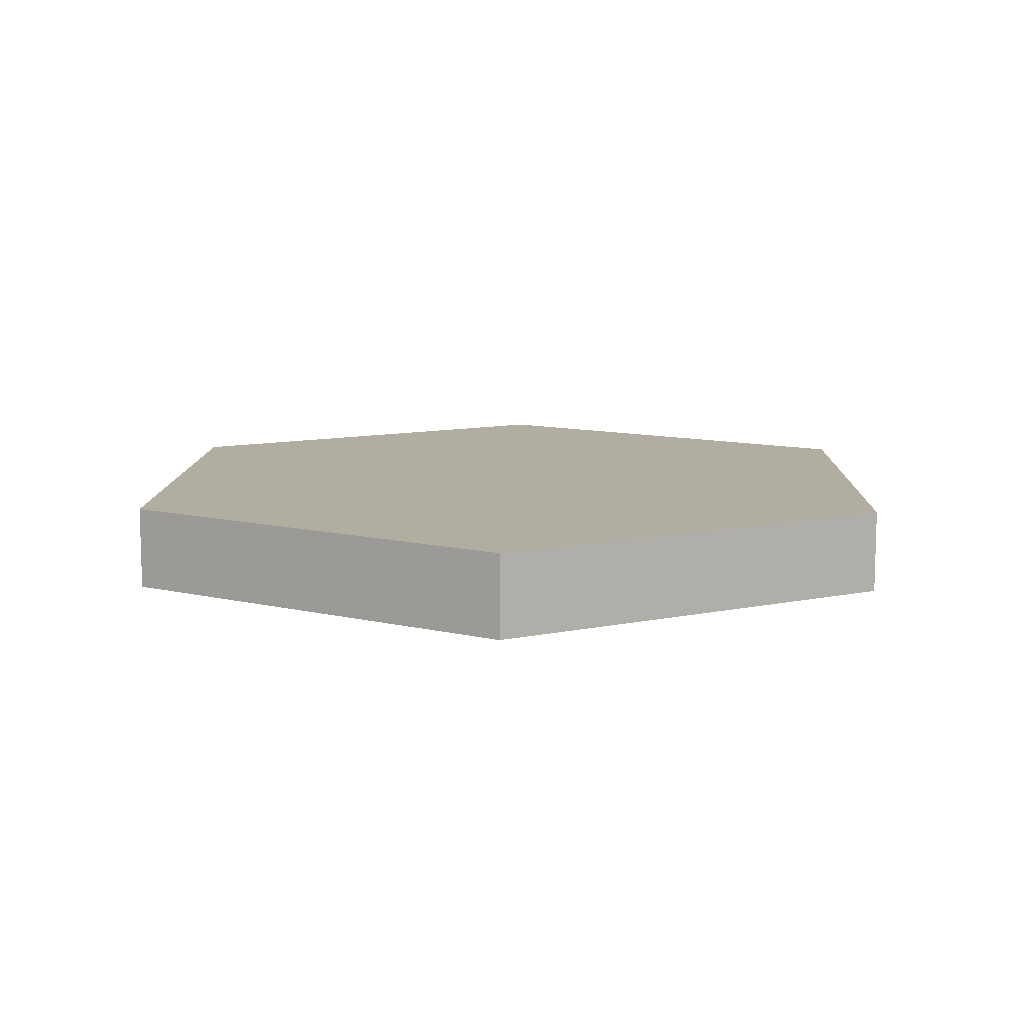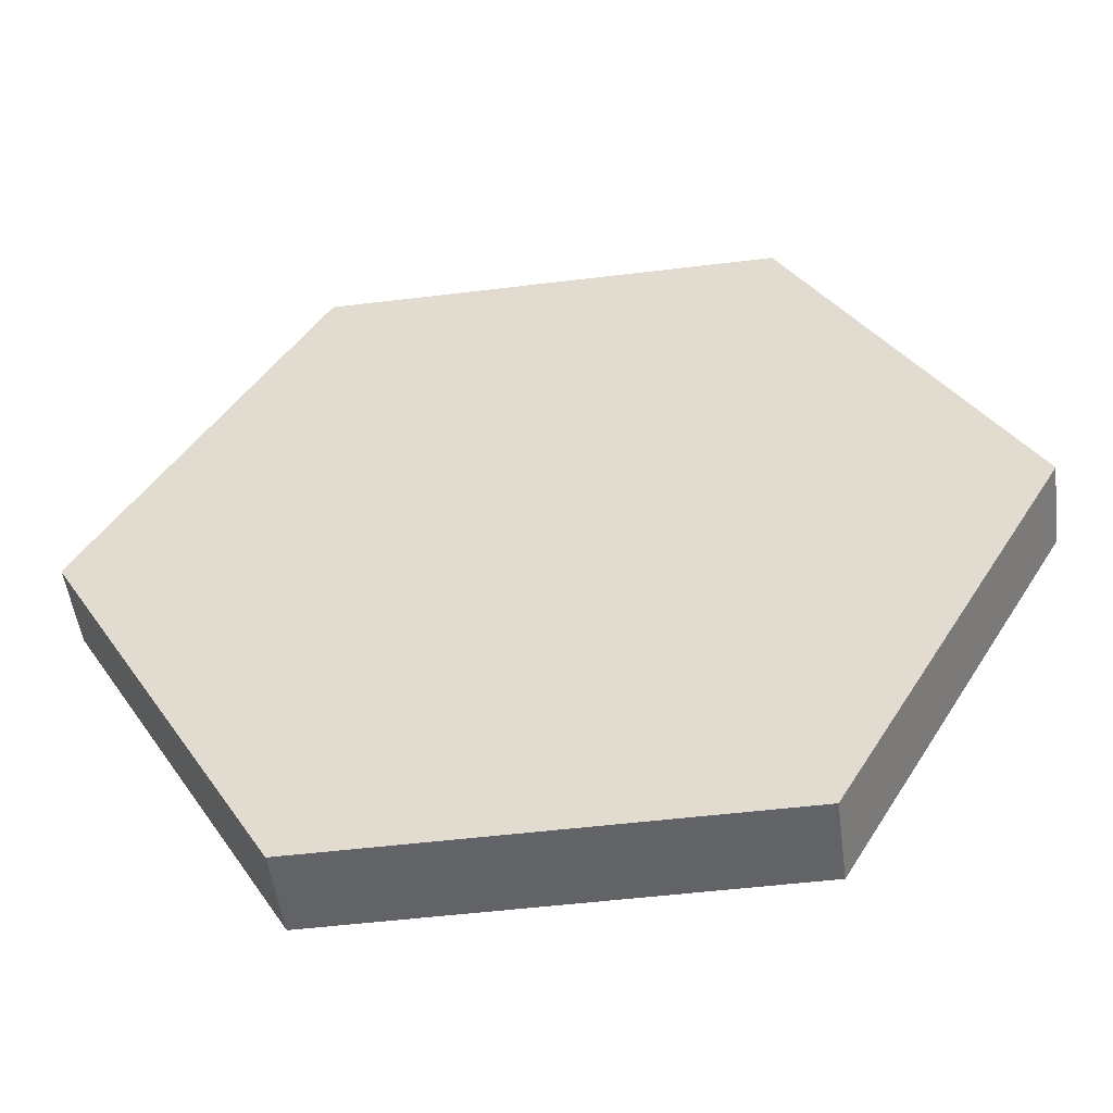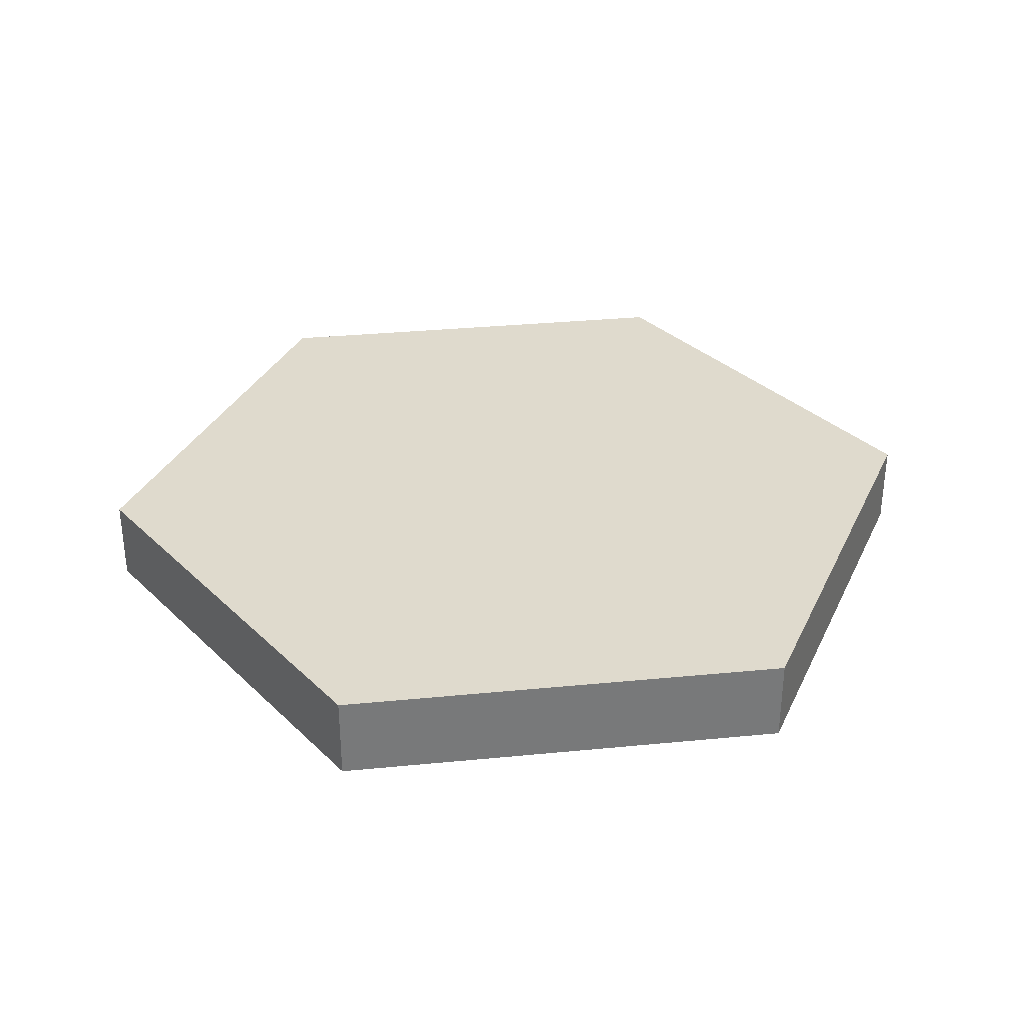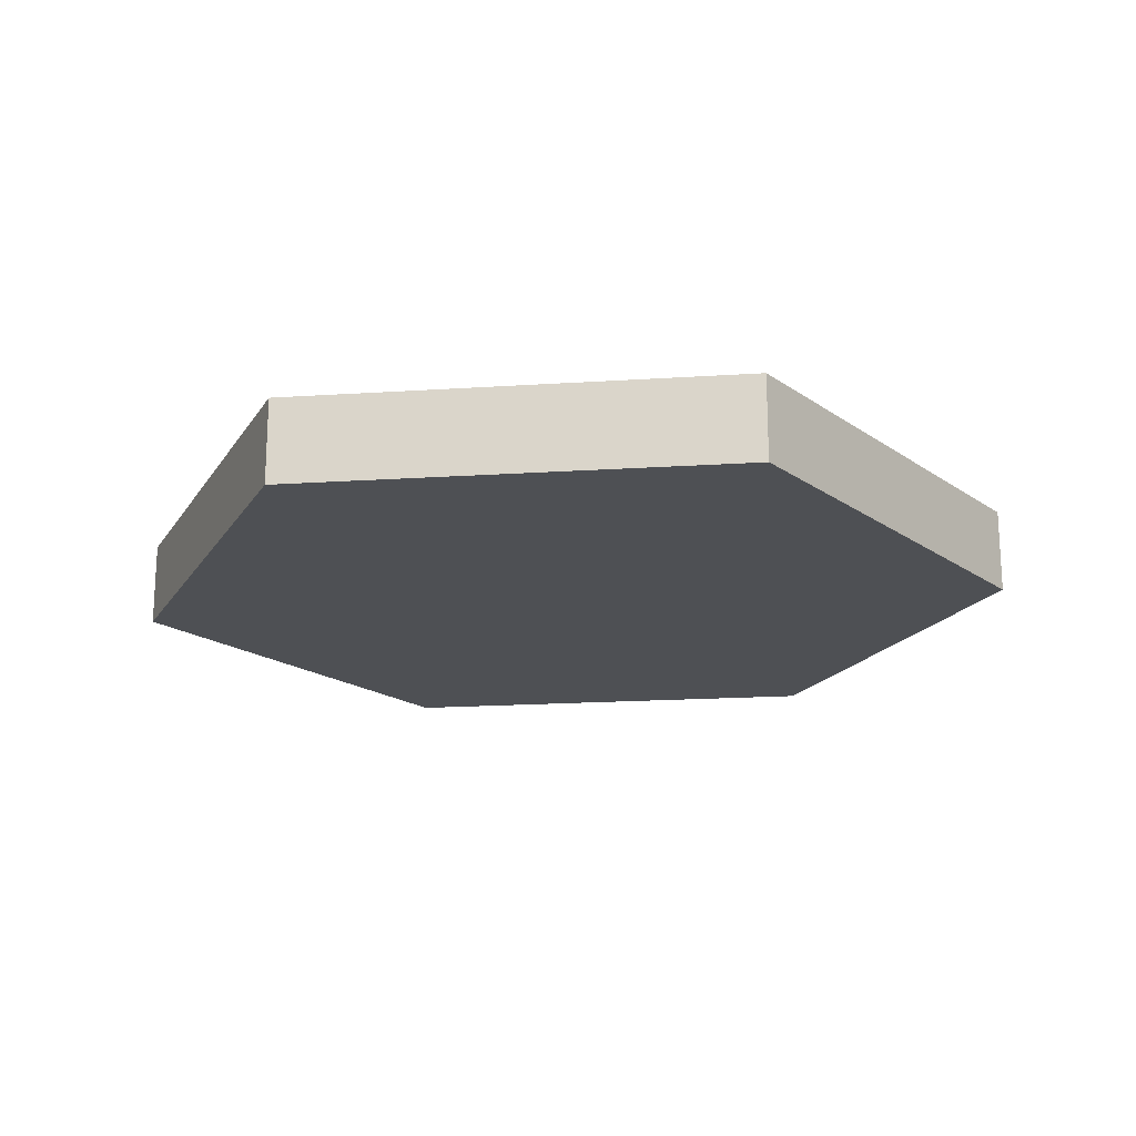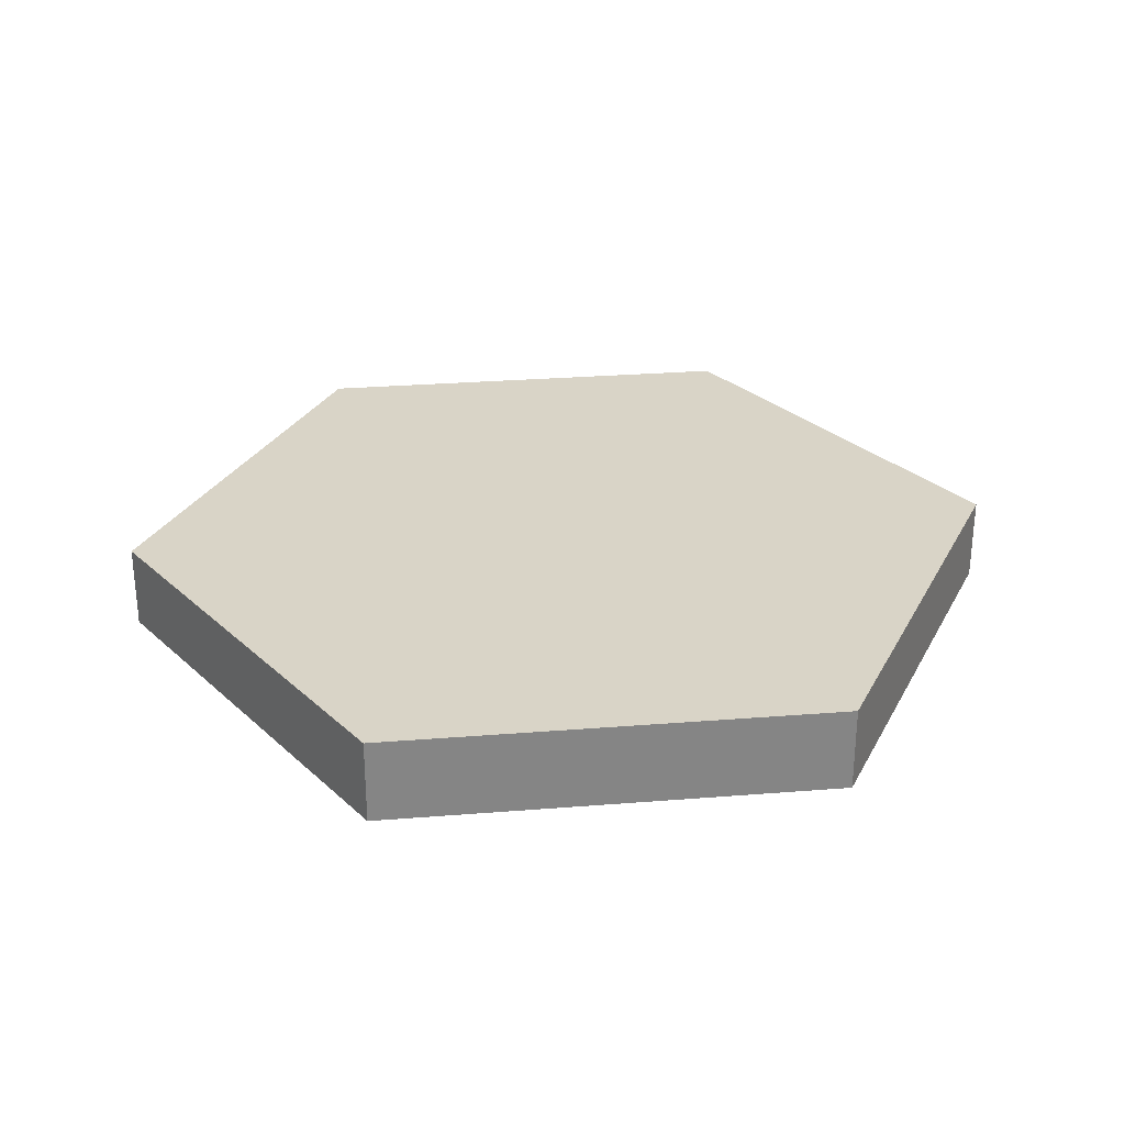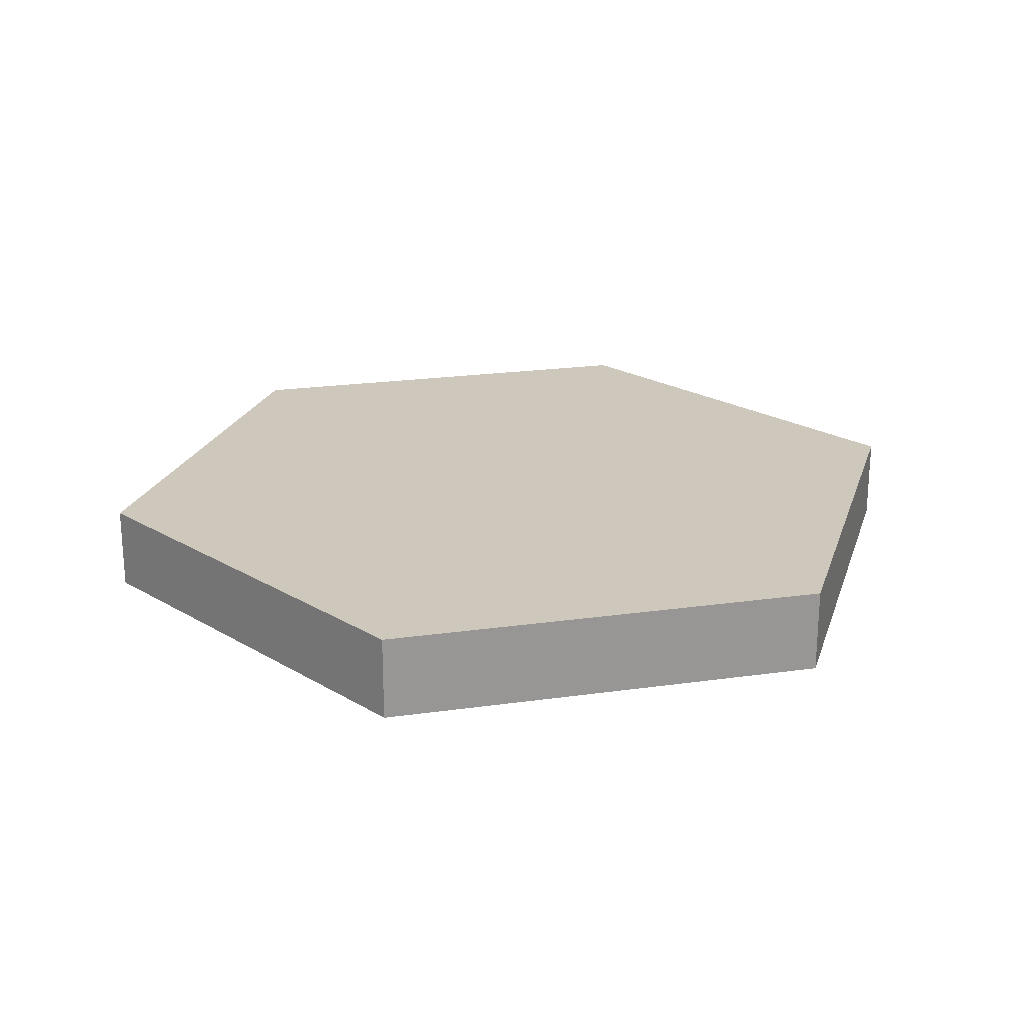
<metadata>
{"format":"obj","ext":"obj","renderer":"f3d","projection":"perspective","resolution":1024,"background":"white","views":[{"elev":10.3,"azim":-88.5,"up":"+Y"},{"elev":-50.9,"azim":-172.4,"up":"+Z"},{"elev":32.8,"azim":112.3,"up":"+Y"},{"elev":-18.6,"azim":-172.9,"up":"+Y"},{"elev":28.6,"azim":-6.8,"up":"+Y"},{"elev":22.0,"azim":166.1,"up":"+Y"}]}
</metadata>
<code>
v  0.5 -0.09375 6e-08
v  0.25 -0.09375 -0.433
v  -0.25 -0.09375 -0.433
v  -0.5 -0.09375 -2e-08
v  -0.25 -0.09375 0.433
v  0.25 -0.09375 0.433
v  0.5 0 6e-08
v  0.25 0 -0.433
v  -0.25 0 -0.433
v  -0.5 0 -2e-08
v  -0.25 0 0.433
v  0.25 0 0.433
v  0.5 -0.09375 6e-08
v  0.25 -0.09375 -0.433
v  -0.25 -0.09375 -0.433
v  -0.5 -0.09375 -2e-08
v  -0.25 -0.09375 0.433
v  0.25 -0.09375 0.433
v  0.5 0 6e-08
v  0.25 0 -0.433
v  -0.25 0 -0.433
v  -0.5 0 -2e-08
v  -0.25 0 0.433
v  0.25 0 0.433
o HexI_1in
g HexI_1in
f 8 7 1
f 1 2 8
f 9 8 2
f 2 3 9
f 10 9 3
f 3 4 10
f 11 10 4
f 4 5 11
f 12 11 5
f 5 6 12
f 7 12 6
f 6 1 7
f 14 13 18
f 15 14 18
f 16 15 18
f 16 18 17
f 22 23 24
f 24 19 20
f 24 20 21
f 22 24 21

</code>
